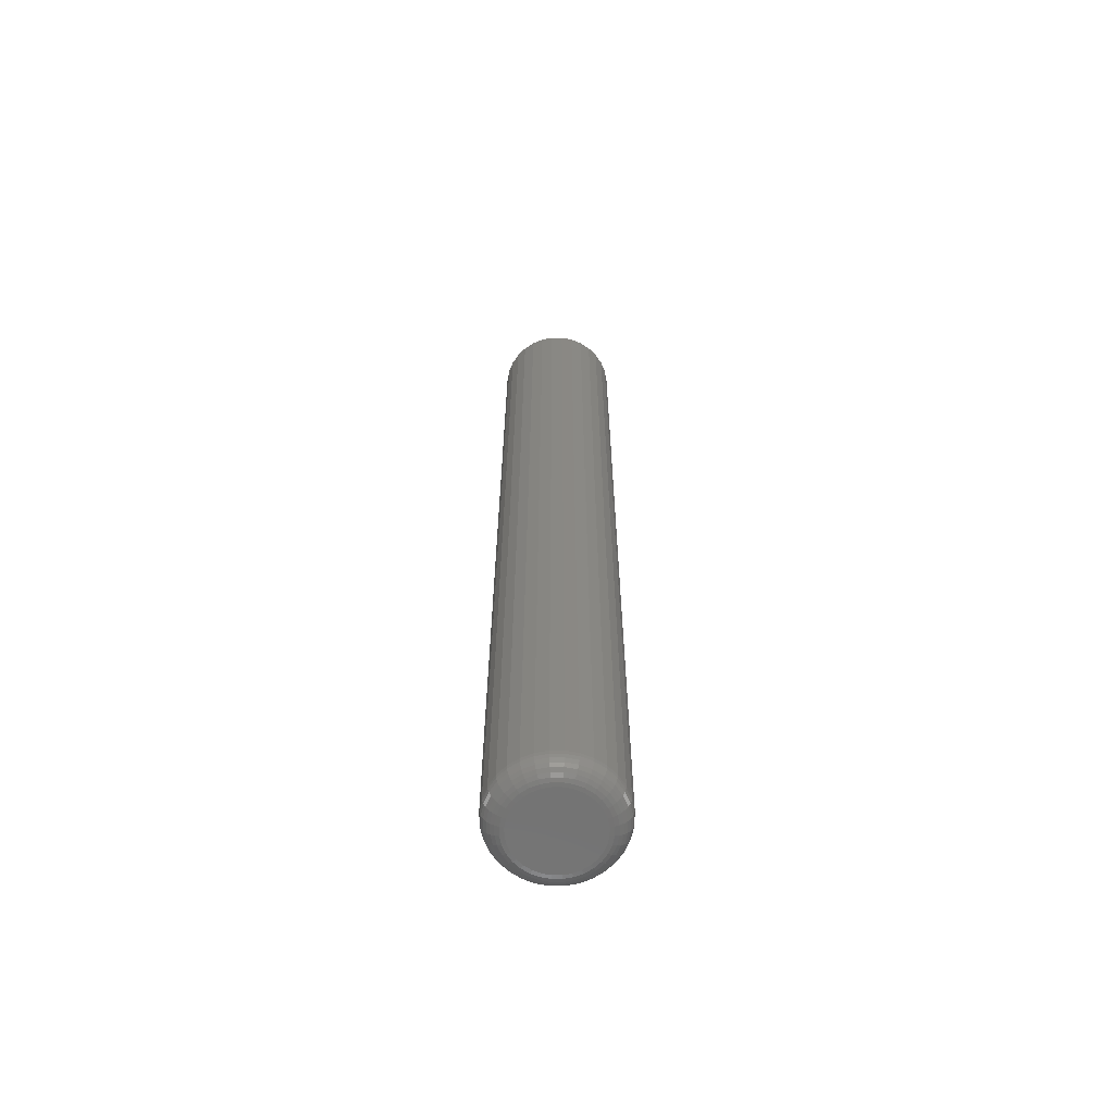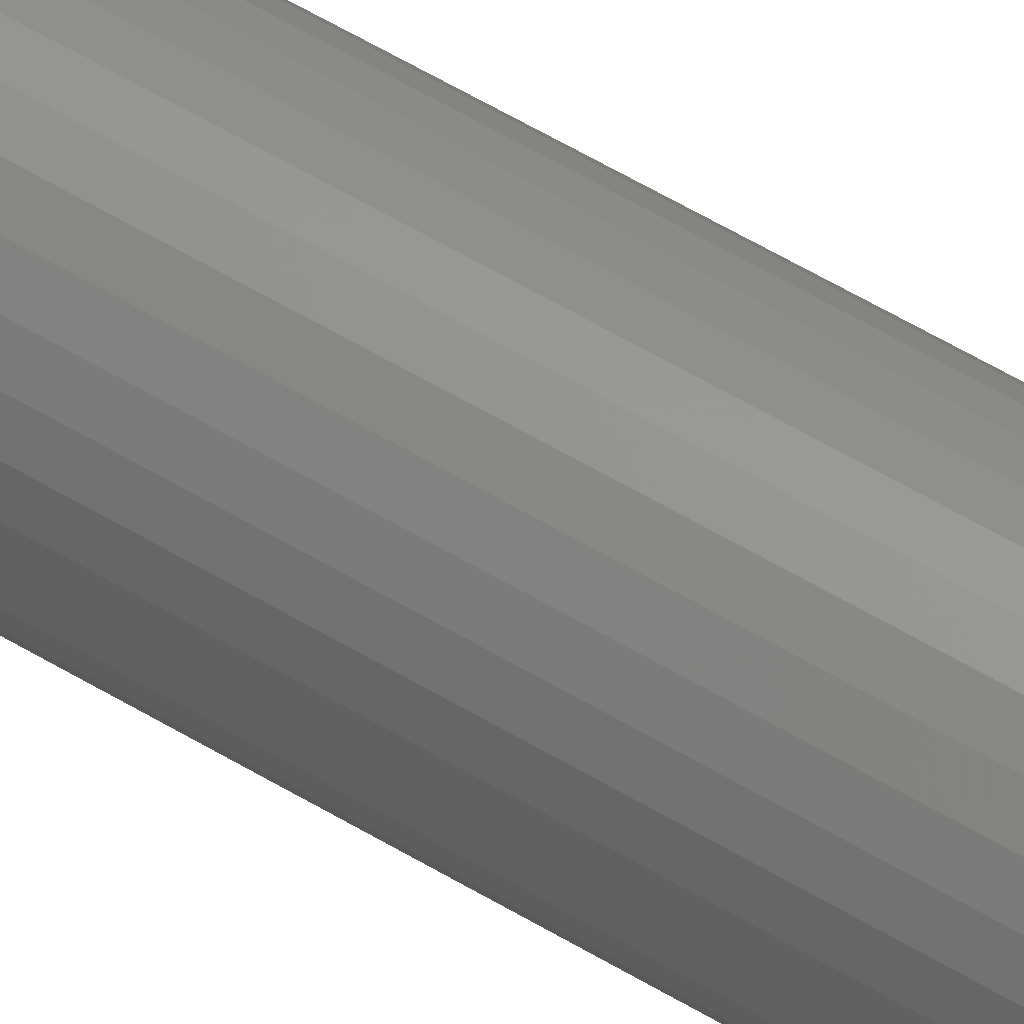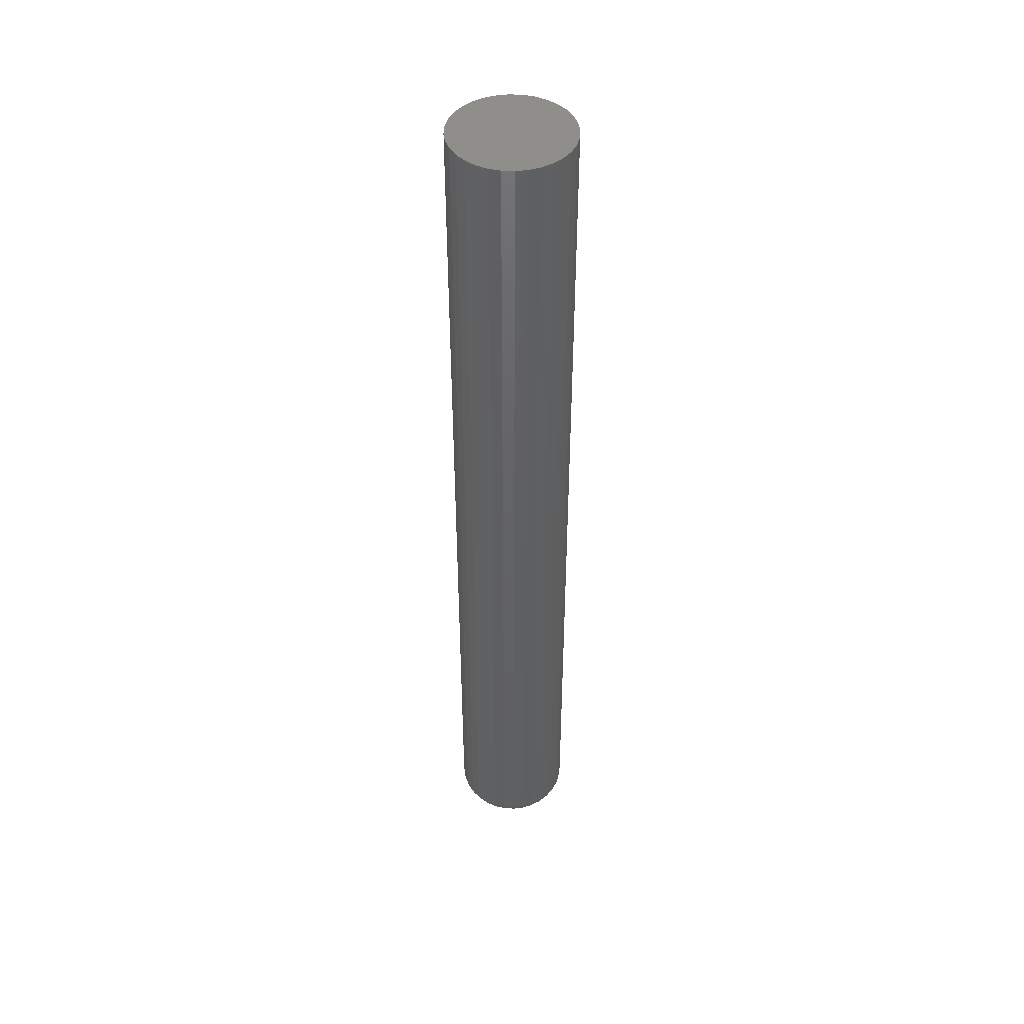
<metadata>
{"format":"stl","ext":"stl","renderer":"f3d","projection":"perspective","resolution":1024,"background":"white","views":[{"elev":-64.0,"azim":-84.3,"up":"+Z"},{"elev":63.3,"azim":120.6,"up":"+Y"},{"elev":45.5,"azim":-92.3,"up":"+Z"}]}
</metadata>
<code>
# stl→obj: 320 verts, 636 faces
v -0.01141 0.02933 0
v -0.005453 0.03113 0
v 0.0007401 0.03174 0
v 0.006933 0.03113 0
v 0.01289 0.02933 0
v -0.0169 0.02639 0
v 0.01838 0.02639 0
v -0.02171 0.02245 0
v 0.02319 0.02245 0
v -0.02565 0.01764 0
v 0.02713 0.01764 0
v -0.02859 0.01215 0
v 0.03007 0.01215 0
v -0.03039 0.006193 0
v 0.03187 0.006193 0
v 0.03007 -0.01215 0
v -0.02859 -0.01215 0
v 0.03187 -0.006193 0
v -0.02565 -0.01764 0
v 0.02713 -0.01764 0
v -0.02171 -0.02245 0
v 0.02319 -0.02245 0
v -0.0169 -0.02639 0
v 0.01838 -0.02639 0
v -0.01141 -0.02933 0
v 0.01289 -0.02933 0
v -0.005453 -0.03113 0
v 0.0007401 -0.03174 0
v 0.006933 -0.03113 0
v -0.03039 -0.006193 0
v -0.031 -2.597e-17 0
v 0.03248 -9.44e-18 0
v 0.04811 -5.367e-17 0.01562
v 0.04811 0 0.75
v 0.0472 -0.009241 0.01562
v 0.0472 -0.009241 0.75
v 0.0445 -0.01813 0.01562
v 0.0445 -0.01813 0.75
v 0.04013 -0.02632 0.01562
v 0.04013 -0.02632 0.75
v 0.03423 -0.03349 0.01562
v 0.03423 -0.03349 0.75
v 0.02706 -0.03939 0.01562
v 0.02706 -0.03939 0.75
v 0.01887 -0.04376 0.01562
v 0.01887 -0.04376 0.75
v 0.009981 -0.04646 0.01562
v 0.009981 -0.04646 0.75
v 0.0007401 -0.04737 0.01562
v 0.0007401 -0.04737 0.75
v -0.008501 -0.04646 0.01562
v -0.008501 -0.04646 0.75
v -0.01739 -0.04376 0.01562
v -0.01739 -0.04376 0.75
v -0.02558 -0.03939 0.01562
v -0.02558 -0.03939 0.75
v -0.03275 -0.03349 0.01562
v -0.03275 -0.03349 0.75
v -0.03865 -0.02632 0.01562
v -0.03865 -0.02632 0.75
v -0.04302 -0.01813 0.01562
v -0.04302 -0.01813 0.75
v -0.04572 -0.009241 0.01562
v -0.04572 -0.009241 0.75
v -0.04663 5.801e-18 0.01562
v -0.04663 5.801e-18 0.75
v -0.04572 0.009241 0.01562
v -0.04572 0.009241 0.75
v -0.04302 0.01813 0.01562
v -0.04302 0.01813 0.75
v -0.03865 0.02632 0.01562
v -0.03865 0.02632 0.75
v -0.03275 0.03349 0.01562
v -0.03275 0.03349 0.75
v -0.02558 0.03939 0.01562
v -0.02558 0.03939 0.75
v -0.01739 0.04376 0.01562
v -0.01739 0.04376 0.75
v -0.008501 0.04646 0.01562
v -0.008501 0.04646 0.75
v 0.0007401 0.04737 0.01562
v 0.0007401 0.04737 0.75
v 0.009981 0.04646 0.01562
v 0.009981 0.04646 0.75
v 0.01887 0.04376 0.01562
v 0.01887 0.04376 0.75
v 0.02706 0.03939 0.01562
v 0.02706 0.03939 0.75
v 0.03423 0.03349 0.01562
v 0.03423 0.03349 0.75
v 0.04013 0.02632 0.01562
v 0.04013 0.02632 0.75
v 0.0445 0.01813 0.01562
v 0.0445 0.01813 0.75
v 0.0472 0.009241 0.01562
v 0.0472 0.009241 0.75
v -0.04633 -3.816e-17 0.01258
v -0.04542 0.009183 0.01258
v -0.04544 -3.816e-17 0.009646
v -0.04455 0.009009 0.009646
v -0.04399 -3.816e-17 0.006944
v -0.04314 0.008727 0.006944
v -0.04205 -3.816e-17 0.004576
v -0.04123 0.008348 0.004576
v -0.03968 -3.469e-17 0.002633
v -0.03891 0.007886 0.002633
v -0.03698 -3.469e-17 0.001189
v -0.03626 0.007359 0.001189
v -0.03405 -3.123e-17 0.0003002
v -0.03338 0.006788 0.0003002
v 0.0469 0.009183 0.01258
v 0.04781 -3.469e-18 0.01258
v 0.04603 0.009009 0.009646
v 0.04692 -3.469e-18 0.009646
v 0.04462 0.008727 0.006944
v 0.04548 0 0.006944
v 0.04271 0.008348 0.004576
v 0.04353 0 0.004576
v 0.04039 0.007886 0.002633
v 0.04116 0 0.002633
v 0.03774 0.007359 0.001189
v 0.03846 -6.939e-18 0.001189
v 0.03486 0.006788 0.0003002
v 0.03553 -3.469e-18 0.0003002
v 0.04423 0.01801 0.01258
v 0.0434 0.01767 0.009646
v 0.04207 0.01712 0.006944
v 0.04027 0.01638 0.004576
v 0.03809 0.01547 0.002633
v 0.03559 0.01444 0.001189
v 0.03288 0.01331 0.0003002
v 0.03988 0.02615 0.01258
v 0.03914 0.02566 0.009646
v 0.03794 0.02485 0.006944
v 0.03632 0.02377 0.004576
v 0.03435 0.02246 0.002633
v 0.03211 0.02096 0.001189
v 0.02967 0.01933 0.0003002
v 0.03402 0.03328 0.01258
v 0.03339 0.03265 0.009646
v 0.03237 0.03163 0.006944
v 0.031 0.03026 0.004576
v 0.02932 0.02858 0.002633
v 0.02741 0.02667 0.001189
v 0.02534 0.0246 0.0003002
v 0.02689 0.03914 0.01258
v 0.0264 0.0384 0.009646
v 0.02559 0.0372 0.006944
v 0.02451 0.03558 0.004576
v 0.0232 0.03361 0.002633
v 0.0217 0.03137 0.001189
v 0.02007 0.02893 0.0003002
v 0.01875 0.04349 0.01258
v 0.01841 0.04266 0.009646
v 0.01786 0.04133 0.006944
v 0.01712 0.03953 0.004576
v 0.01621 0.03735 0.002633
v 0.01518 0.03485 0.001189
v 0.01405 0.03214 0.0003002
v 0.009923 0.04616 0.01258
v 0.009749 0.04529 0.009646
v 0.009468 0.04388 0.006944
v 0.009088 0.04197 0.004576
v 0.008627 0.03965 0.002633
v 0.008099 0.037 0.001189
v 0.007528 0.03412 0.0003002
v 0.0007401 0.04707 0.01258
v 0.0007401 0.04618 0.009646
v 0.0007401 0.04474 0.006944
v 0.0007401 0.04279 0.004576
v 0.0007401 0.04042 0.002633
v 0.0007401 0.03772 0.001189
v 0.0007401 0.03479 0.0003002
v -0.008442 0.04616 0.01258
v -0.008269 0.04529 0.009646
v -0.007987 0.04388 0.006944
v -0.007608 0.04197 0.004576
v -0.007146 0.03965 0.002633
v -0.006619 0.037 0.001189
v -0.006047 0.03412 0.0003002
v -0.01727 0.04349 0.01258
v -0.01693 0.04266 0.009646
v -0.01638 0.04133 0.006944
v -0.01564 0.03953 0.004576
v -0.01473 0.03735 0.002633
v -0.0137 0.03485 0.001189
v -0.01257 0.03214 0.0003002
v -0.02541 0.03914 0.01258
v -0.02492 0.0384 0.009646
v -0.02411 0.0372 0.006944
v -0.02303 0.03558 0.004576
v -0.02172 0.03361 0.002633
v -0.02022 0.03137 0.001189
v -0.01859 0.02893 0.0003002
v -0.03254 0.03328 0.01258
v -0.03191 0.03265 0.009646
v -0.03089 0.03163 0.006944
v -0.02952 0.03026 0.004576
v -0.02784 0.02858 0.002633
v -0.02593 0.02667 0.001189
v -0.02386 0.0246 0.0003002
v -0.0384 0.02615 0.01258
v -0.03766 0.02566 0.009646
v -0.03646 0.02485 0.006944
v -0.03484 0.02377 0.004576
v -0.03287 0.02246 0.002633
v -0.03063 0.02096 0.001189
v -0.02819 0.01933 0.0003002
v -0.04275 0.01801 0.01258
v -0.04192 0.01767 0.009646
v -0.04059 0.01712 0.006944
v -0.03879 0.01638 0.004576
v -0.03661 0.01547 0.002633
v -0.03411 0.01444 0.001189
v -0.0314 0.01331 0.0003002
v 0.0469 -0.009183 0.01258
v 0.04603 -0.009009 0.009646
v 0.04462 -0.008727 0.006944
v 0.04271 -0.008348 0.004576
v 0.04039 -0.007886 0.002633
v 0.03774 -0.007359 0.001189
v 0.03486 -0.006788 0.0003002
v -0.04542 -0.009183 0.01258
v -0.04455 -0.009009 0.009646
v -0.04314 -0.008727 0.006944
v -0.04123 -0.008348 0.004576
v -0.03891 -0.007886 0.002633
v -0.03626 -0.007359 0.001189
v -0.03338 -0.006788 0.0003002
v -0.04275 -0.01801 0.01258
v -0.04192 -0.01767 0.009646
v -0.04059 -0.01712 0.006944
v -0.03879 -0.01638 0.004576
v -0.03661 -0.01547 0.002633
v -0.03411 -0.01444 0.001189
v -0.0314 -0.01331 0.0003002
v -0.0384 -0.02615 0.01258
v -0.03766 -0.02566 0.009646
v -0.03646 -0.02485 0.006944
v -0.03484 -0.02377 0.004576
v -0.03287 -0.02246 0.002633
v -0.03063 -0.02096 0.001189
v -0.02819 -0.01933 0.0003002
v -0.03254 -0.03328 0.01258
v -0.03191 -0.03265 0.009646
v -0.03089 -0.03163 0.006944
v -0.02952 -0.03026 0.004576
v -0.02784 -0.02858 0.002633
v -0.02593 -0.02667 0.001189
v -0.02386 -0.0246 0.0003002
v -0.02541 -0.03914 0.01258
v -0.02492 -0.0384 0.009646
v -0.02411 -0.0372 0.006944
v -0.02303 -0.03558 0.004576
v -0.02172 -0.03361 0.002633
v -0.02022 -0.03137 0.001189
v -0.01859 -0.02893 0.0003002
v -0.01727 -0.04349 0.01258
v -0.01693 -0.04266 0.009646
v -0.01638 -0.04133 0.006944
v -0.01564 -0.03953 0.004576
v -0.01473 -0.03735 0.002633
v -0.0137 -0.03485 0.001189
v -0.01257 -0.03214 0.0003002
v -0.008442 -0.04616 0.01258
v -0.008269 -0.04529 0.009646
v -0.007987 -0.04388 0.006944
v -0.007608 -0.04197 0.004576
v -0.007146 -0.03965 0.002633
v -0.006619 -0.037 0.001189
v -0.006047 -0.03412 0.0003002
v 0.0007401 -0.04707 0.01258
v 0.0007401 -0.04618 0.009646
v 0.0007401 -0.04474 0.006944
v 0.0007401 -0.04279 0.004576
v 0.0007401 -0.04042 0.002633
v 0.0007401 -0.03772 0.001189
v 0.0007401 -0.03479 0.0003002
v 0.009923 -0.04616 0.01258
v 0.009749 -0.04529 0.009646
v 0.009468 -0.04388 0.006944
v 0.009088 -0.04197 0.004576
v 0.008627 -0.03965 0.002633
v 0.008099 -0.037 0.001189
v 0.007528 -0.03412 0.0003002
v 0.01875 -0.04349 0.01258
v 0.01841 -0.04266 0.009646
v 0.01786 -0.04133 0.006944
v 0.01712 -0.03953 0.004576
v 0.01621 -0.03735 0.002633
v 0.01518 -0.03485 0.001189
v 0.01405 -0.03214 0.0003002
v 0.02689 -0.03914 0.01258
v 0.0264 -0.0384 0.009646
v 0.02559 -0.0372 0.006944
v 0.02451 -0.03558 0.004576
v 0.0232 -0.03361 0.002633
v 0.0217 -0.03137 0.001189
v 0.02007 -0.02893 0.0003002
v 0.03402 -0.03328 0.01258
v 0.03339 -0.03265 0.009646
v 0.03237 -0.03163 0.006944
v 0.031 -0.03026 0.004576
v 0.02932 -0.02858 0.002633
v 0.02741 -0.02667 0.001189
v 0.02534 -0.0246 0.0003002
v 0.03988 -0.02615 0.01258
v 0.03914 -0.02566 0.009646
v 0.03794 -0.02485 0.006944
v 0.03632 -0.02377 0.004576
v 0.03435 -0.02246 0.002633
v 0.03211 -0.02096 0.001189
v 0.02967 -0.01933 0.0003002
v 0.04423 -0.01801 0.01258
v 0.0434 -0.01767 0.009646
v 0.04207 -0.01712 0.006944
v 0.04027 -0.01638 0.004576
v 0.03809 -0.01547 0.002633
v 0.03559 -0.01444 0.001189
v 0.03288 -0.01331 0.0003002
f 1 2 3
f 1 3 4
f 5 1 4
f 6 1 5
f 7 6 5
f 8 6 7
f 9 8 7
f 10 8 9
f 11 10 9
f 12 10 11
f 13 12 11
f 14 12 13
f 15 14 13
f 16 17 18
f 19 17 16
f 20 19 16
f 21 19 20
f 22 21 20
f 23 21 22
f 24 23 22
f 25 23 24
f 26 25 24
f 27 25 26
f 28 27 26
f 29 28 26
f 17 30 18
f 18 30 31
f 18 31 32
f 32 31 14
f 32 14 15
f 33 34 35
f 35 34 36
f 35 36 37
f 37 36 38
f 37 38 39
f 39 38 40
f 39 40 41
f 41 40 42
f 41 42 43
f 43 42 44
f 43 44 45
f 45 44 46
f 45 46 47
f 47 46 48
f 47 48 49
f 49 48 50
f 49 50 51
f 51 50 52
f 51 52 53
f 53 52 54
f 53 54 55
f 55 54 56
f 55 56 57
f 57 56 58
f 57 58 59
f 59 58 60
f 59 60 61
f 61 60 62
f 61 62 63
f 63 62 64
f 63 64 65
f 65 64 66
f 65 66 67
f 67 66 68
f 67 68 69
f 69 68 70
f 69 70 71
f 71 70 72
f 71 72 73
f 73 72 74
f 73 74 75
f 75 74 76
f 75 76 77
f 77 76 78
f 77 78 79
f 79 78 80
f 79 80 81
f 81 80 82
f 81 82 83
f 83 82 84
f 83 84 85
f 85 84 86
f 85 86 87
f 87 86 88
f 87 88 89
f 89 88 90
f 89 90 91
f 91 90 92
f 91 92 93
f 93 92 94
f 93 94 95
f 95 94 96
f 95 96 33
f 33 96 34
f 65 67 97
f 97 67 98
f 97 98 99
f 99 98 100
f 99 100 101
f 101 100 102
f 101 102 103
f 103 102 104
f 103 104 105
f 105 104 106
f 105 106 107
f 107 106 108
f 107 108 109
f 109 108 110
f 109 110 31
f 31 110 14
f 95 33 111
f 111 33 112
f 111 112 113
f 113 112 114
f 113 114 115
f 115 114 116
f 115 116 117
f 117 116 118
f 117 118 119
f 119 118 120
f 119 120 121
f 121 120 122
f 121 122 123
f 123 122 124
f 123 124 15
f 15 124 32
f 93 95 125
f 125 95 111
f 125 111 126
f 126 111 113
f 126 113 127
f 127 113 115
f 127 115 128
f 128 115 117
f 128 117 129
f 129 117 119
f 129 119 130
f 130 119 121
f 130 121 131
f 131 121 123
f 131 123 13
f 13 123 15
f 91 93 132
f 132 93 125
f 132 125 133
f 133 125 126
f 133 126 134
f 134 126 127
f 134 127 135
f 135 127 128
f 135 128 136
f 136 128 129
f 136 129 137
f 137 129 130
f 137 130 138
f 138 130 131
f 138 131 11
f 11 131 13
f 89 91 139
f 139 91 132
f 139 132 140
f 140 132 133
f 140 133 141
f 141 133 134
f 141 134 142
f 142 134 135
f 142 135 143
f 143 135 136
f 143 136 144
f 144 136 137
f 144 137 145
f 145 137 138
f 145 138 9
f 9 138 11
f 87 89 146
f 146 89 139
f 146 139 147
f 147 139 140
f 147 140 148
f 148 140 141
f 148 141 149
f 149 141 142
f 149 142 150
f 150 142 143
f 150 143 151
f 151 143 144
f 151 144 152
f 152 144 145
f 152 145 7
f 7 145 9
f 85 87 153
f 153 87 146
f 153 146 154
f 154 146 147
f 154 147 155
f 155 147 148
f 155 148 156
f 156 148 149
f 156 149 157
f 157 149 150
f 157 150 158
f 158 150 151
f 158 151 159
f 159 151 152
f 159 152 5
f 5 152 7
f 83 85 160
f 160 85 153
f 160 153 161
f 161 153 154
f 161 154 162
f 162 154 155
f 162 155 163
f 163 155 156
f 163 156 164
f 164 156 157
f 164 157 165
f 165 157 158
f 165 158 166
f 166 158 159
f 166 159 4
f 4 159 5
f 81 83 167
f 167 83 160
f 167 160 168
f 168 160 161
f 168 161 169
f 169 161 162
f 169 162 170
f 170 162 163
f 170 163 171
f 171 163 164
f 171 164 172
f 172 164 165
f 172 165 173
f 173 165 166
f 173 166 3
f 3 166 4
f 79 81 174
f 174 81 167
f 174 167 175
f 175 167 168
f 175 168 176
f 176 168 169
f 176 169 177
f 177 169 170
f 177 170 178
f 178 170 171
f 178 171 179
f 179 171 172
f 179 172 180
f 180 172 173
f 180 173 2
f 2 173 3
f 77 79 181
f 181 79 174
f 181 174 182
f 182 174 175
f 182 175 183
f 183 175 176
f 183 176 184
f 184 176 177
f 184 177 185
f 185 177 178
f 185 178 186
f 186 178 179
f 186 179 187
f 187 179 180
f 187 180 1
f 1 180 2
f 75 77 188
f 188 77 181
f 188 181 189
f 189 181 182
f 189 182 190
f 190 182 183
f 190 183 191
f 191 183 184
f 191 184 192
f 192 184 185
f 192 185 193
f 193 185 186
f 193 186 194
f 194 186 187
f 194 187 6
f 6 187 1
f 73 75 195
f 195 75 188
f 195 188 196
f 196 188 189
f 196 189 197
f 197 189 190
f 197 190 198
f 198 190 191
f 198 191 199
f 199 191 192
f 199 192 200
f 200 192 193
f 200 193 201
f 201 193 194
f 201 194 8
f 8 194 6
f 71 73 202
f 202 73 195
f 202 195 203
f 203 195 196
f 203 196 204
f 204 196 197
f 204 197 205
f 205 197 198
f 205 198 206
f 206 198 199
f 206 199 207
f 207 199 200
f 207 200 208
f 208 200 201
f 208 201 10
f 10 201 8
f 69 71 209
f 209 71 202
f 209 202 210
f 210 202 203
f 210 203 211
f 211 203 204
f 211 204 212
f 212 204 205
f 212 205 213
f 213 205 206
f 213 206 214
f 214 206 207
f 214 207 215
f 215 207 208
f 215 208 12
f 12 208 10
f 67 69 98
f 98 69 209
f 98 209 100
f 100 209 210
f 100 210 102
f 102 210 211
f 102 211 104
f 104 211 212
f 104 212 106
f 106 212 213
f 106 213 108
f 108 213 214
f 108 214 110
f 110 214 215
f 110 215 14
f 14 215 12
f 33 35 112
f 112 35 216
f 112 216 114
f 114 216 217
f 114 217 116
f 116 217 218
f 116 218 118
f 118 218 219
f 118 219 120
f 120 219 220
f 120 220 122
f 122 220 221
f 122 221 124
f 124 221 222
f 124 222 32
f 32 222 18
f 63 65 223
f 223 65 97
f 223 97 224
f 224 97 99
f 224 99 225
f 225 99 101
f 225 101 226
f 226 101 103
f 226 103 227
f 227 103 105
f 227 105 228
f 228 105 107
f 228 107 229
f 229 107 109
f 229 109 30
f 30 109 31
f 61 63 230
f 230 63 223
f 230 223 231
f 231 223 224
f 231 224 232
f 232 224 225
f 232 225 233
f 233 225 226
f 233 226 234
f 234 226 227
f 234 227 235
f 235 227 228
f 235 228 236
f 236 228 229
f 236 229 17
f 17 229 30
f 59 61 237
f 237 61 230
f 237 230 238
f 238 230 231
f 238 231 239
f 239 231 232
f 239 232 240
f 240 232 233
f 240 233 241
f 241 233 234
f 241 234 242
f 242 234 235
f 242 235 243
f 243 235 236
f 243 236 19
f 19 236 17
f 57 59 244
f 244 59 237
f 244 237 245
f 245 237 238
f 245 238 246
f 246 238 239
f 246 239 247
f 247 239 240
f 247 240 248
f 248 240 241
f 248 241 249
f 249 241 242
f 249 242 250
f 250 242 243
f 250 243 21
f 21 243 19
f 55 57 251
f 251 57 244
f 251 244 252
f 252 244 245
f 252 245 253
f 253 245 246
f 253 246 254
f 254 246 247
f 254 247 255
f 255 247 248
f 255 248 256
f 256 248 249
f 256 249 257
f 257 249 250
f 257 250 23
f 23 250 21
f 53 55 258
f 258 55 251
f 258 251 259
f 259 251 252
f 259 252 260
f 260 252 253
f 260 253 261
f 261 253 254
f 261 254 262
f 262 254 255
f 262 255 263
f 263 255 256
f 263 256 264
f 264 256 257
f 264 257 25
f 25 257 23
f 51 53 265
f 265 53 258
f 265 258 266
f 266 258 259
f 266 259 267
f 267 259 260
f 267 260 268
f 268 260 261
f 268 261 269
f 269 261 262
f 269 262 270
f 270 262 263
f 270 263 271
f 271 263 264
f 271 264 27
f 27 264 25
f 49 51 272
f 272 51 265
f 272 265 273
f 273 265 266
f 273 266 274
f 274 266 267
f 274 267 275
f 275 267 268
f 275 268 276
f 276 268 269
f 276 269 277
f 277 269 270
f 277 270 278
f 278 270 271
f 278 271 28
f 28 271 27
f 47 49 279
f 279 49 272
f 279 272 280
f 280 272 273
f 280 273 281
f 281 273 274
f 281 274 282
f 282 274 275
f 282 275 283
f 283 275 276
f 283 276 284
f 284 276 277
f 284 277 285
f 285 277 278
f 285 278 29
f 29 278 28
f 45 47 286
f 286 47 279
f 286 279 287
f 287 279 280
f 287 280 288
f 288 280 281
f 288 281 289
f 289 281 282
f 289 282 290
f 290 282 283
f 290 283 291
f 291 283 284
f 291 284 292
f 292 284 285
f 292 285 26
f 26 285 29
f 43 45 293
f 293 45 286
f 293 286 294
f 294 286 287
f 294 287 295
f 295 287 288
f 295 288 296
f 296 288 289
f 296 289 297
f 297 289 290
f 297 290 298
f 298 290 291
f 298 291 299
f 299 291 292
f 299 292 24
f 24 292 26
f 41 43 300
f 300 43 293
f 300 293 301
f 301 293 294
f 301 294 302
f 302 294 295
f 302 295 303
f 303 295 296
f 303 296 304
f 304 296 297
f 304 297 305
f 305 297 298
f 305 298 306
f 306 298 299
f 306 299 22
f 22 299 24
f 39 41 307
f 307 41 300
f 307 300 308
f 308 300 301
f 308 301 309
f 309 301 302
f 309 302 310
f 310 302 303
f 310 303 311
f 311 303 304
f 311 304 312
f 312 304 305
f 312 305 313
f 313 305 306
f 313 306 20
f 20 306 22
f 37 39 314
f 314 39 307
f 314 307 315
f 315 307 308
f 315 308 316
f 316 308 309
f 316 309 317
f 317 309 310
f 317 310 318
f 318 310 311
f 318 311 319
f 319 311 312
f 319 312 320
f 320 312 313
f 320 313 16
f 16 313 20
f 35 37 216
f 216 37 314
f 216 314 217
f 217 314 315
f 217 315 218
f 218 315 316
f 218 316 219
f 219 316 317
f 219 317 220
f 220 317 318
f 220 318 221
f 221 318 319
f 221 319 222
f 222 319 320
f 222 320 18
f 18 320 16
f 82 80 78
f 84 82 78
f 84 78 86
f 86 78 76
f 86 76 88
f 88 76 74
f 88 74 90
f 90 74 72
f 90 72 92
f 92 72 70
f 92 70 94
f 94 70 68
f 94 68 96
f 36 62 38
f 38 62 60
f 38 60 40
f 40 60 58
f 40 58 42
f 42 58 56
f 42 56 44
f 44 56 54
f 44 54 46
f 46 54 52
f 46 52 50
f 46 50 48
f 96 68 34
f 34 68 66
f 34 66 36
f 36 66 64
f 36 64 62

</code>
